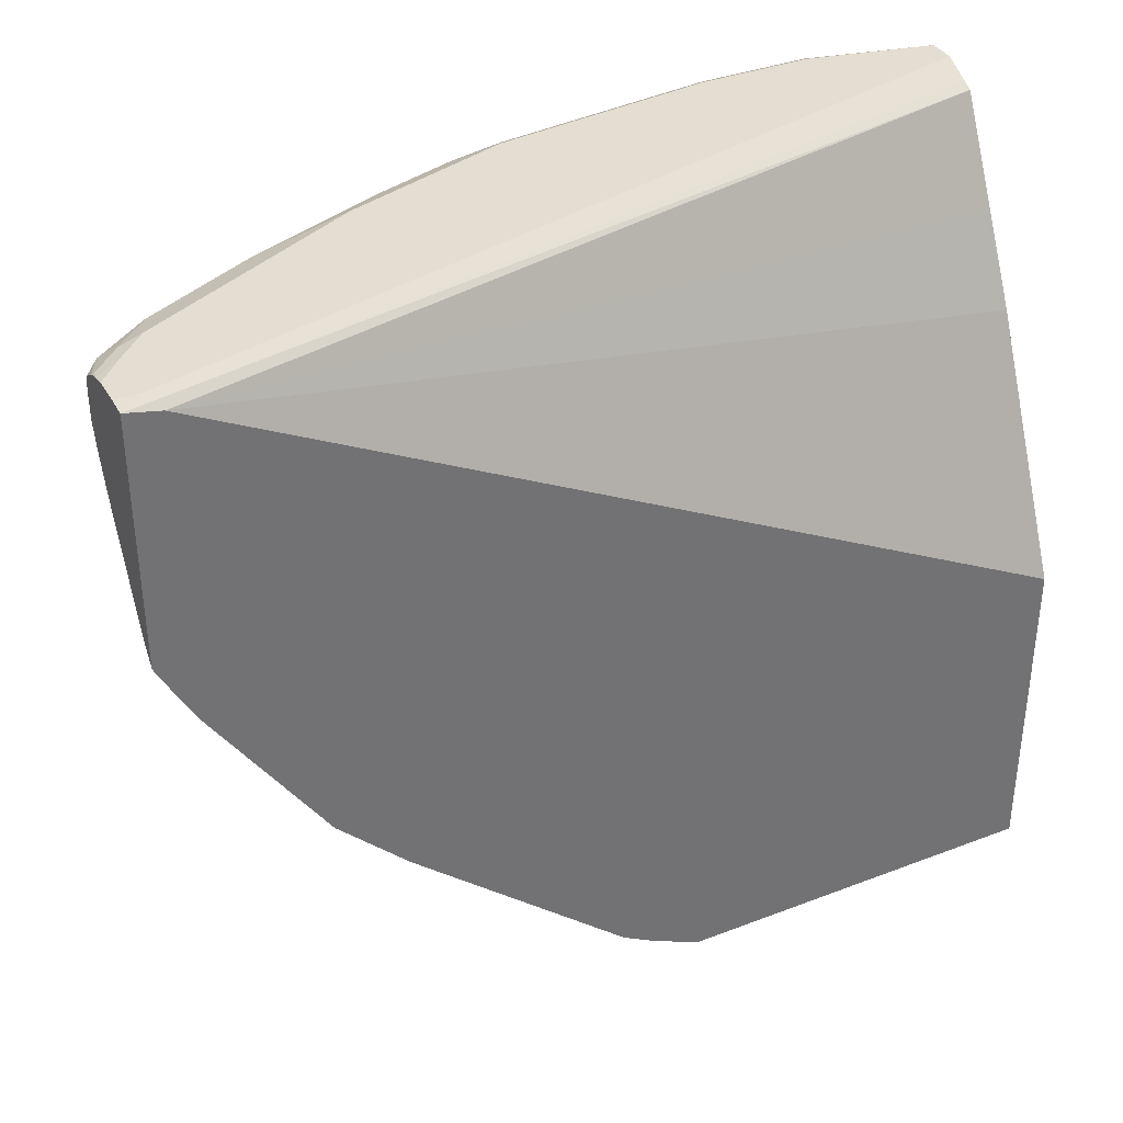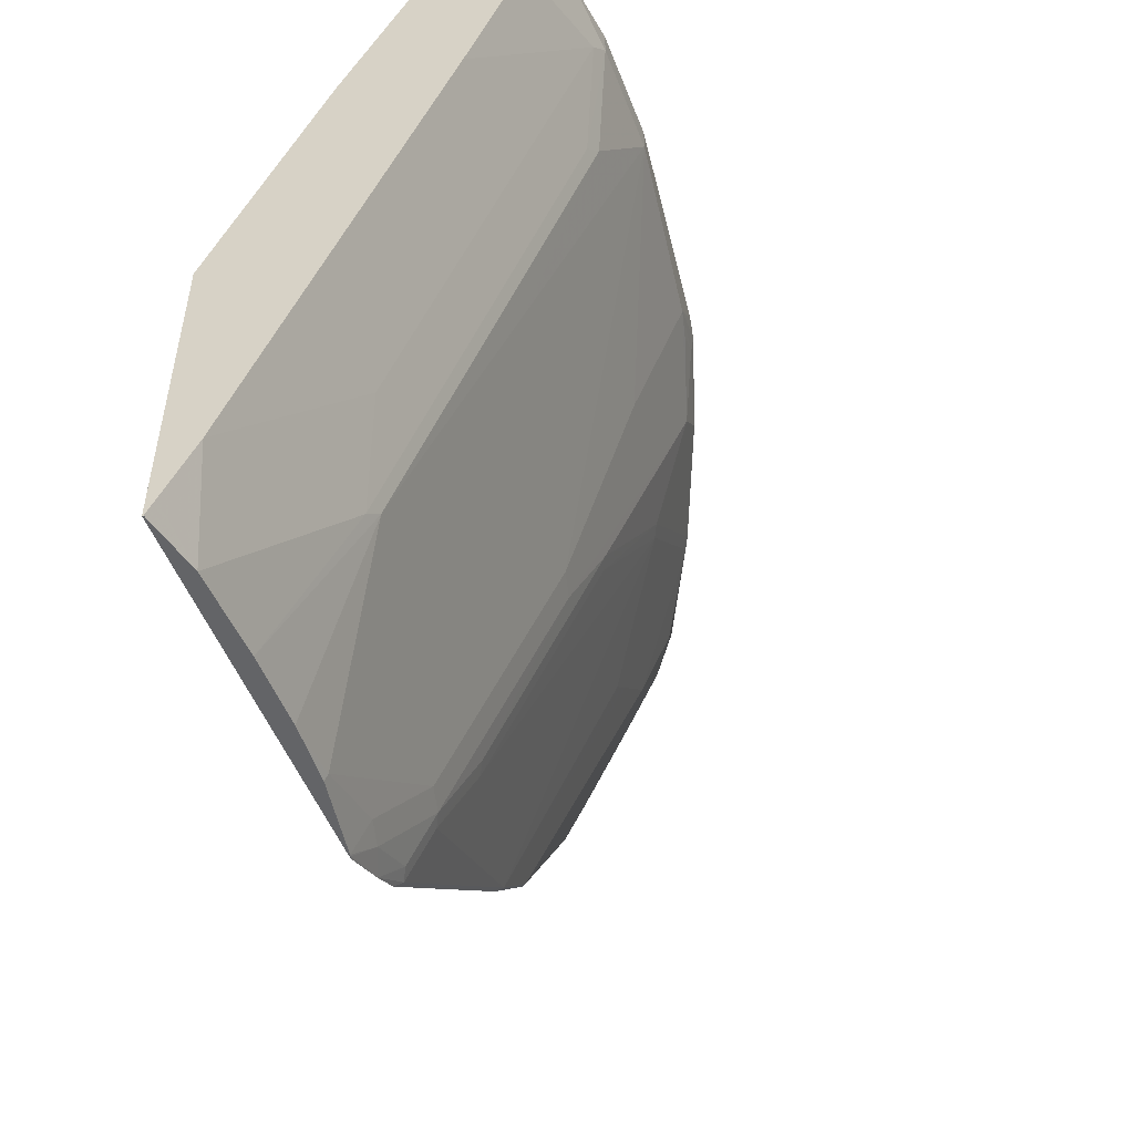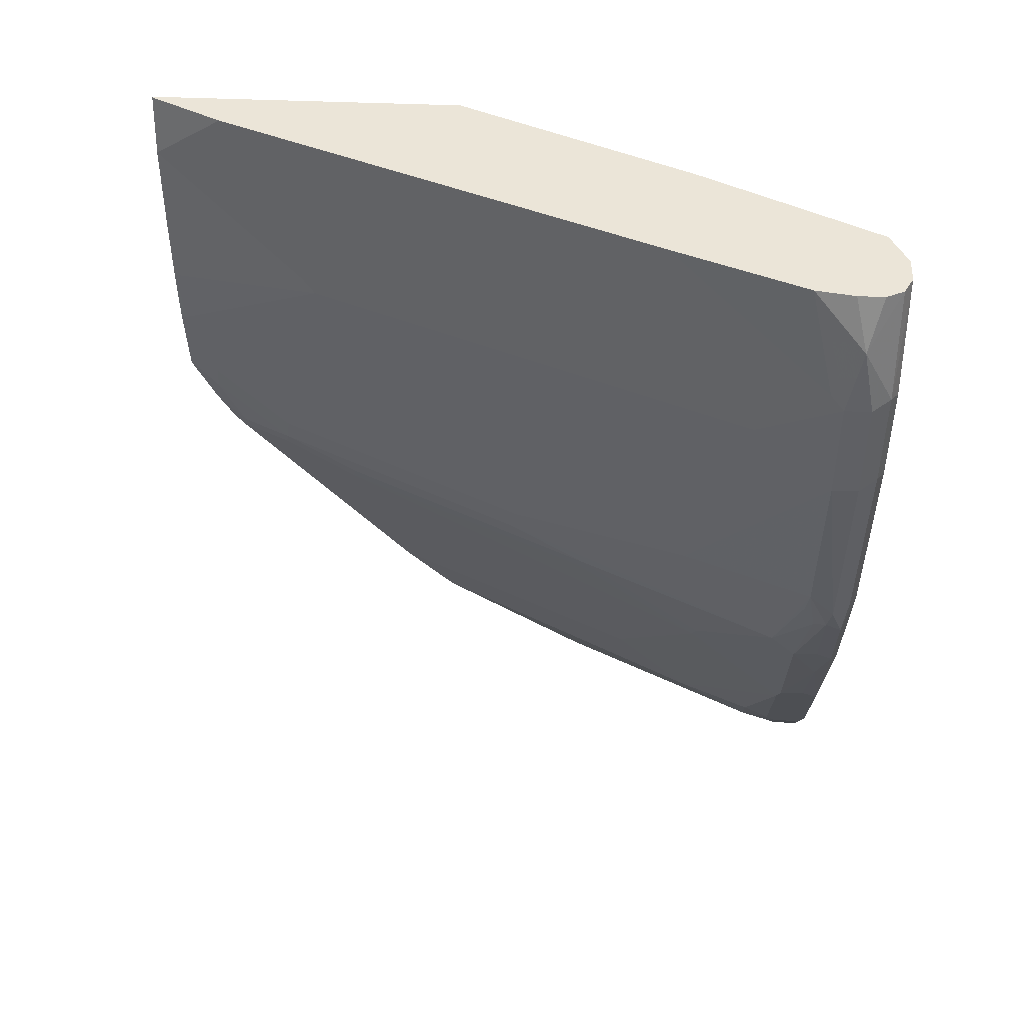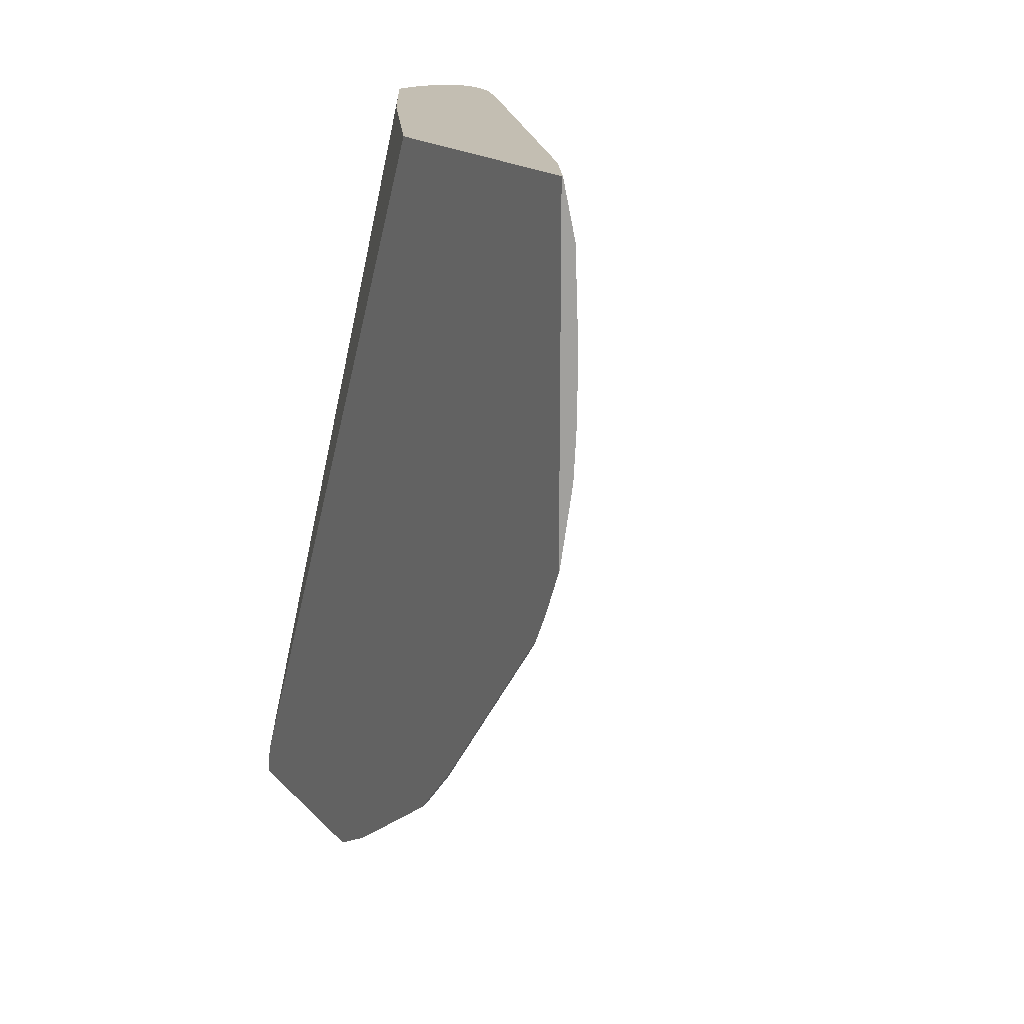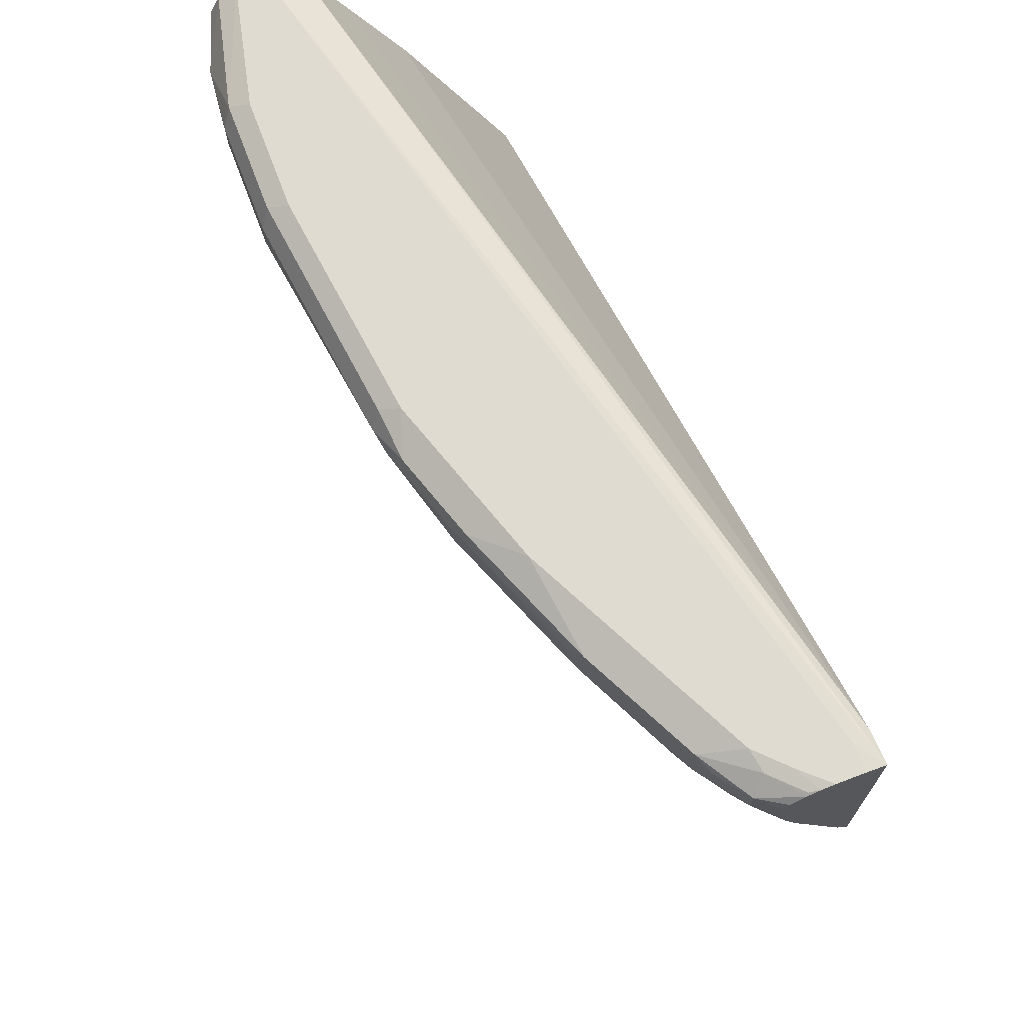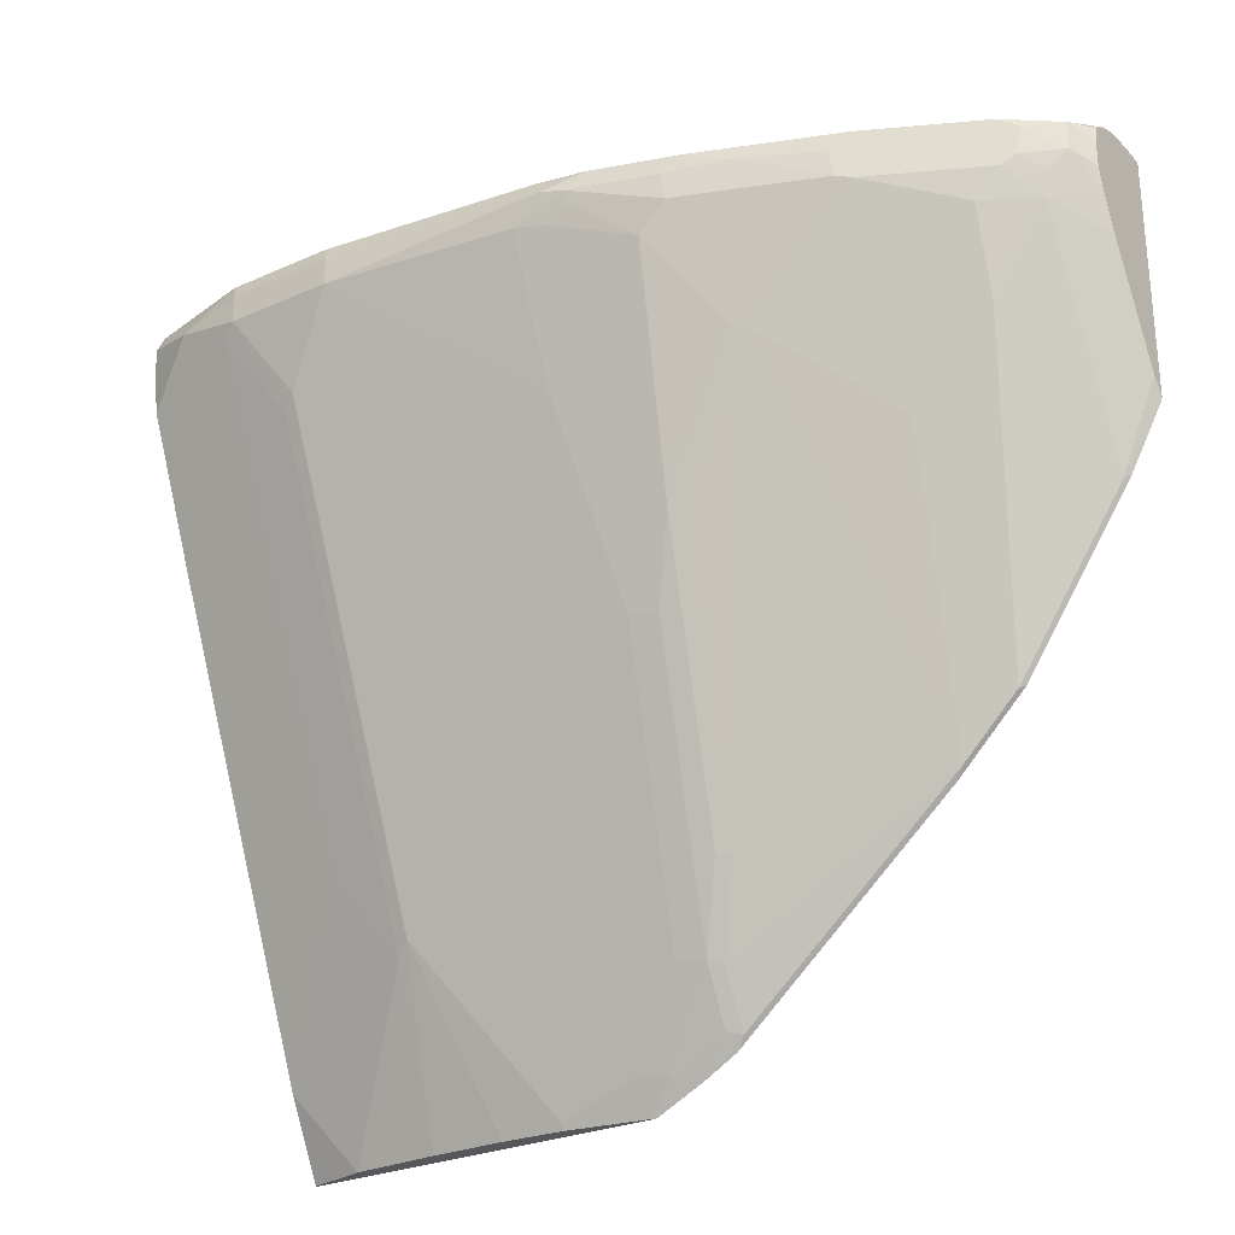
<metadata>
{"format":"obj","ext":"obj","renderer":"f3d","projection":"perspective","resolution":1024,"background":"white","views":[{"elev":36.3,"azim":-116.6,"up":"+Y"},{"elev":-51.2,"azim":20.7,"up":"+Y"},{"elev":45.7,"azim":92.8,"up":"+Z"},{"elev":17.4,"azim":-28.5,"up":"+Z"},{"elev":70.2,"azim":159.3,"up":"+Y"},{"elev":-27.0,"azim":124.6,"up":"+Y"}]}
</metadata>
<code>
v 0.7254 0.3426 -0.5222
v 0.7343 0.3408 -0.5222
v 0.7053 0.3426 -0.5222
v 0.7456 0.3426 -0.5038
v 0.7658 0.3426 -0.4836
v 0.7624 0.3392 -0.5004
v 0.7422 0.3392 -0.5206
v 0.7438 0.3376 -0.5222
v 0.6917 0.3419 -0.5222
v 0.7053 0.3426 -0.5038
v 0.796 0.3325 -0.4735
v 0.8061 0.3426 -0.403
v 0.7725 0.3291 -0.5105
v 0.754 0.3308 -0.5222
v 0.6917 0.165 -0.5222
v 0.6917 0.3366 -0.4973
v 0.8396 0.3291 0.1303
v 0.8468 0.3327 0.1303
v 0.8665 0.3426 0.1303
v 0.7893 0.3257 -0.487
v 0.8363 0.3325 -0.3929
v 0.8463 0.3426 -0.3224
v 0.7725 0.309 -0.5105
v 0.7566 0.3206 -0.5222
v 0.7007 0.1772 -0.5222
v 0.6917 0.1615 -0.521
v 0.6917 0.0122 0.1303
v 0.7713 0.1921 0.1303
v 0.8029 0.2557 0.1303
v 0.8096 0.2691 0.1303
v 0.823 0.296 0.1303
v 0.8365 0.3228 0.1303
v 0.8866 0.3426 0.1303
v 0.791 0.3048 -0.4836
v 0.8296 0.3257 -0.4064
v 0.801 0.2997 -0.4635
v 0.8665 0.3224 -0.3224
v 0.843 0.319 -0.3795
v 0.8766 0.3325 -0.2922
v 0.8665 0.3426 -0.262
v 0.7515 0.2833 -0.5222
v 0.7529 0.2875 -0.5222
v 0.7566 0.3005 -0.5222
v 0.7792 0.2955 -0.497
v 0.7758 0.2771 -0.4937
v 0.7209 0.2175 -0.5222
v 0.6952 0.1158 -0.4937
v 0.6917 0.1176 -0.4973
v 0.6917 -0.2269 0.1303
v 0.9001 0.3358 0.1303
v 0.9202 0.3358 0.04699
v 0.9068 0.3426 0.04028
v 0.796 0.2972 -0.4735
v 0.8413 0.2997 -0.3829
v 0.8833 0.319 -0.2788
v 0.8816 0.2997 -0.2821
v 0.8967 0.3325 -0.2317
v 0.8866 0.3426 -0.2015
v 0.741 0.2579 -0.5222
v 0.7993 0.2753 -0.4567
v 0.7758 0.2166 -0.4534
v 0.7355 0.1964 -0.4937
v 0.6952 -0.005026 -0.4131
v 0.6917 -0.003242 -0.4166
v 0.6926 -0.2269 0.1303
v 0.6917 -0.2269 -0.1442
v 0.9068 0.3224 0.1303
v 0.9219 0.3123 0.09068
v 0.927 0.3224 0.04028
v 0.9202 0.3358 -0.03362
v 0.9068 0.3426 -0.04032
v 0.8363 0.2972 -0.3929
v 0.8363 0.2771 -0.3728
v 0.8816 0.2796 -0.262
v 0.8413 0.2191 -0.3023
v 0.9034 0.319 -0.2183
v 0.9001 0.309 -0.2217
v 0.9001 0.3358 -0.1948
v 0.9068 0.3224 -0.2015
v 0.7758 0.1763 -0.4131
v 0.7557 0.1763 -0.4534
v 0.6952 -0.04533 -0.3728
v 0.6917 -0.05419 -0.3657
v 0.7027 -0.2269 0.08576
v 0.6986 -0.2149 0.1303
v 0.6917 -0.2086 -0.1814
v 0.6923 -0.2269 -0.1424
v 0.9068 0.3022 0.1303
v 0.927 0.3022 0.04028
v 0.9021 0.2727 0.1303
v 0.9068 0.2821 0.1209
v 0.927 0.3224 -0.04032
v 0.8363 0.2368 -0.3325
v 0.8211 0.1184 -0.2418
v 0.9018 0.2997 -0.2015
v 0.9068 0.3022 -0.1814
v 0.801 0.0579 -0.2217
v 0.8161 0.1158 -0.2519
v 0.8363 0.2166 -0.3123
v 0.927 0.3022 -0.04032
v 0.7758 0.1561 -0.3929
v 0.7355 -0.08563 -0.2317
v 0.7154 -0.146 -0.2116
v 0.6952 -0.1863 -0.2116
v 0.6917 -0.1953 -0.2045
v 0.7207 -0.1706 0.1303
v 0.7203 -0.1715 0.1303
v 0.7053 -0.2269 0.0201
v 0.7607 -0.1108 0.01007
v 0.7003 -0.1838 -0.2015
v 0.7003 -0.204 -0.1612
v 0.6926 -0.2269 -0.1411
v 0.9219 0.2922 0.05037
v 0.9018 0.2317 0.01007
v 0.9068 0.2418 -2.037e-05
v 0.8618 0.1719 0.1303
v 0.7406 -0.08312 -0.2217
v 0.8665 0.2015 -0.1814
v 0.8061 0.06041 -0.2015
v 0.7254 -0.141 -0.1814
v 0.7204 -0.1435 -0.2015
v 0.8463 0.1007 -0.0202
v 0.7809 -0.05034 0.05037
v 0.7053 -0.2269 -0.03515
v 0.7658 -0.1007 -2.037e-05
v 0.8413 0.09062 0.03019
v 0.7053 -0.2015 -0.1411
v 0.6986 -0.2149 -0.1411
v 0.7027 -0.2269 -0.08063
v 0.7053 -0.2216 -0.08063
v 0.7041 -0.2269 -0.05584
f 68 91 89
f 70 78 71
f 70 92 78
f 69 100 92
f 69 89 100
f 68 90 91
f 80 101 82
f 68 89 69
f 67 88 68
f 66 86 87
f 65 84 85
f 64 82 83
f 68 88 90
f 74 94 75
f 80 99 101
f 74 95 96
f 74 96 97
f 74 97 94
f 75 94 98
f 75 98 99
f 75 99 93
f 76 79 96
f 76 96 77
f 77 96 95
f 78 92 79
f 79 92 100
f 79 100 96
f 80 93 99
f 63 82 64
f 74 77 95
f 61 81 62
f 54 93 73
f 61 82 63
f 49 131 124
f 49 124 108
f 49 108 84
f 49 84 65
f 50 67 68
f 50 68 51
f 51 68 69
f 51 69 92
f 51 92 70
f 51 70 71
f 51 71 52
f 53 72 60
f 54 73 72
f 61 63 81
f 54 56 74
f 54 75 93
f 55 76 56
f 56 76 77
f 56 77 74
f 57 58 78
f 57 78 79
f 57 79 76
f 58 71 78
f 60 72 61
f 61 72 73
f 61 73 93
f 61 93 80
f 61 80 82
f 54 74 75
f 82 101 99
f 49 129 131
f 82 102 103
f 103 121 110
f 103 110 104
f 106 109 123
f 106 123 113
f 106 113 116
f 108 124 125
f 129 130 131
f 109 125 115
f 109 115 114
f 109 114 126
f 109 126 123
f 110 121 111
f 111 120 127
f 103 117 121
f 111 127 128
f 111 121 120
f 112 128 129
f 113 123 126
f 113 126 114
f 115 125 122
f 119 122 125
f 119 125 130
f 119 130 120
f 120 130 127
f 124 131 130
f 124 130 125
f 127 130 129
f 127 129 128
f 111 128 112
f 102 117 103
f 100 119 118
f 100 122 119
f 82 103 104
f 82 104 105
f 82 105 83
f 84 106 107
f 84 107 85
f 84 108 109
f 84 109 106
f 86 105 104
f 86 104 110
f 86 110 111
f 86 111 87
f 87 111 112
f 89 91 90
f 89 90 113
f 89 113 114
f 89 114 115
f 89 115 100
f 90 116 113
f 94 97 117
f 94 117 98
f 96 118 119
f 96 119 97
f 96 100 118
f 97 119 120
f 97 120 121
f 97 121 117
f 98 117 102
f 98 102 99
f 100 115 122
f 82 99 102
f 49 112 129
f 108 125 109
f 49 66 87
f 6 8 7
f 8 13 14
f 9 15 26
f 9 26 48
f 9 48 64
f 9 64 83
f 9 83 105
f 9 105 86
f 9 86 66
f 9 66 49
f 9 49 27
f 9 27 16
f 9 16 17
f 6 13 8
f 9 17 18
f 9 19 10
f 11 20 13
f 11 12 22
f 11 22 21
f 11 21 35
f 11 35 20
f 13 23 43
f 13 43 24
f 13 24 14
f 13 20 23
f 15 25 26
f 16 27 28
f 16 28 29
f 9 18 19
f 6 11 13
f 5 12 11
f 5 11 6
f 49 87 112
f 1 2 8
f 1 8 14
f 1 14 24
f 1 24 43
f 1 43 42
f 1 42 41
f 1 59 46
f 1 46 25
f 1 25 15
f 1 15 9
f 1 9 3
f 1 3 10
f 1 10 19
f 1 19 33
f 1 33 52
f 1 52 71
f 1 71 58
f 1 58 40
f 1 40 22
f 1 22 12
f 1 12 5
f 1 5 4
f 1 4 2
f 2 4 5
f 2 5 6
f 2 6 7
f 2 7 8
f 3 9 10
f 16 29 30
f 16 30 31
f 1 41 59
f 16 32 17
f 25 62 47
f 25 47 26
f 26 47 48
f 33 50 51
f 33 51 52
f 34 36 53
f 34 53 44
f 35 38 54
f 36 54 72
f 36 72 53
f 37 39 55
f 37 55 56
f 37 56 54
f 25 46 62
f 39 40 58
f 39 57 76
f 39 76 55
f 41 45 59
f 44 53 45
f 45 53 60
f 45 60 61
f 45 61 62
f 45 62 46
f 45 46 59
f 47 62 81
f 47 81 63
f 47 63 64
f 47 64 48
f 39 58 57
f 23 45 41
f 37 54 38
f 23 34 44
f 17 32 31
f 17 31 30
f 17 30 29
f 23 44 45
f 17 28 27
f 17 27 49
f 17 49 65
f 17 65 85
f 17 85 107
f 17 107 106
f 17 106 116
f 17 116 90
f 17 90 88
f 17 88 67
f 17 67 50
f 17 29 28
f 17 33 19
f 17 50 33
f 23 42 43
f 23 41 42
f 22 40 39
f 21 39 37
f 21 22 39
f 21 38 35
f 16 31 32
f 20 36 34
f 20 54 36
f 20 35 54
f 20 34 23
f 21 37 38
f 17 19 18

</code>
